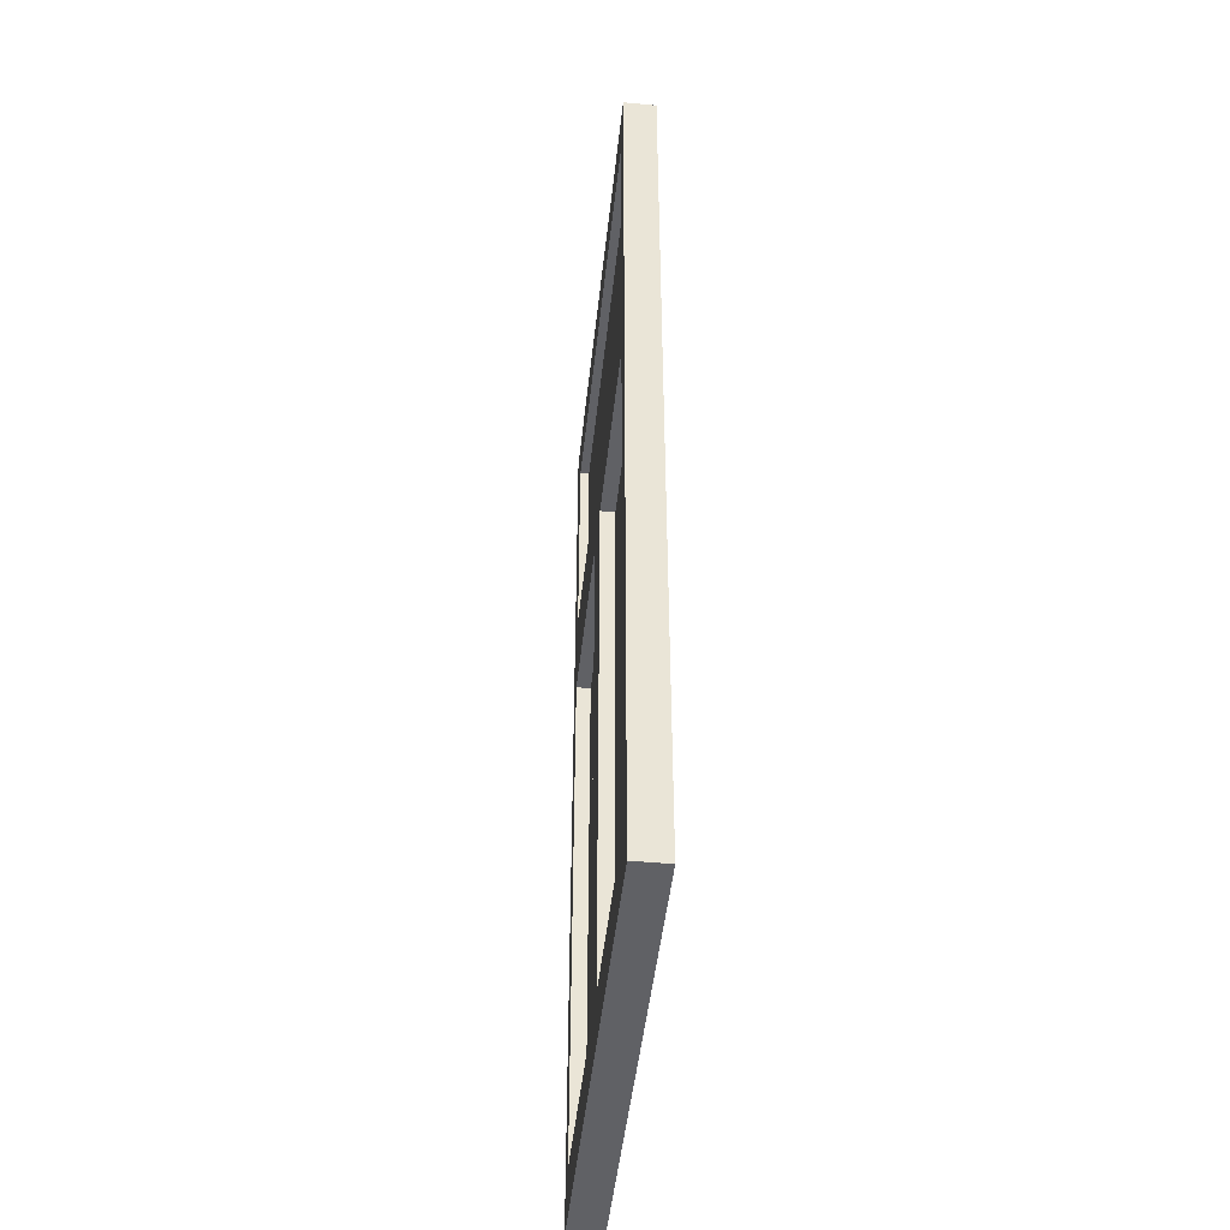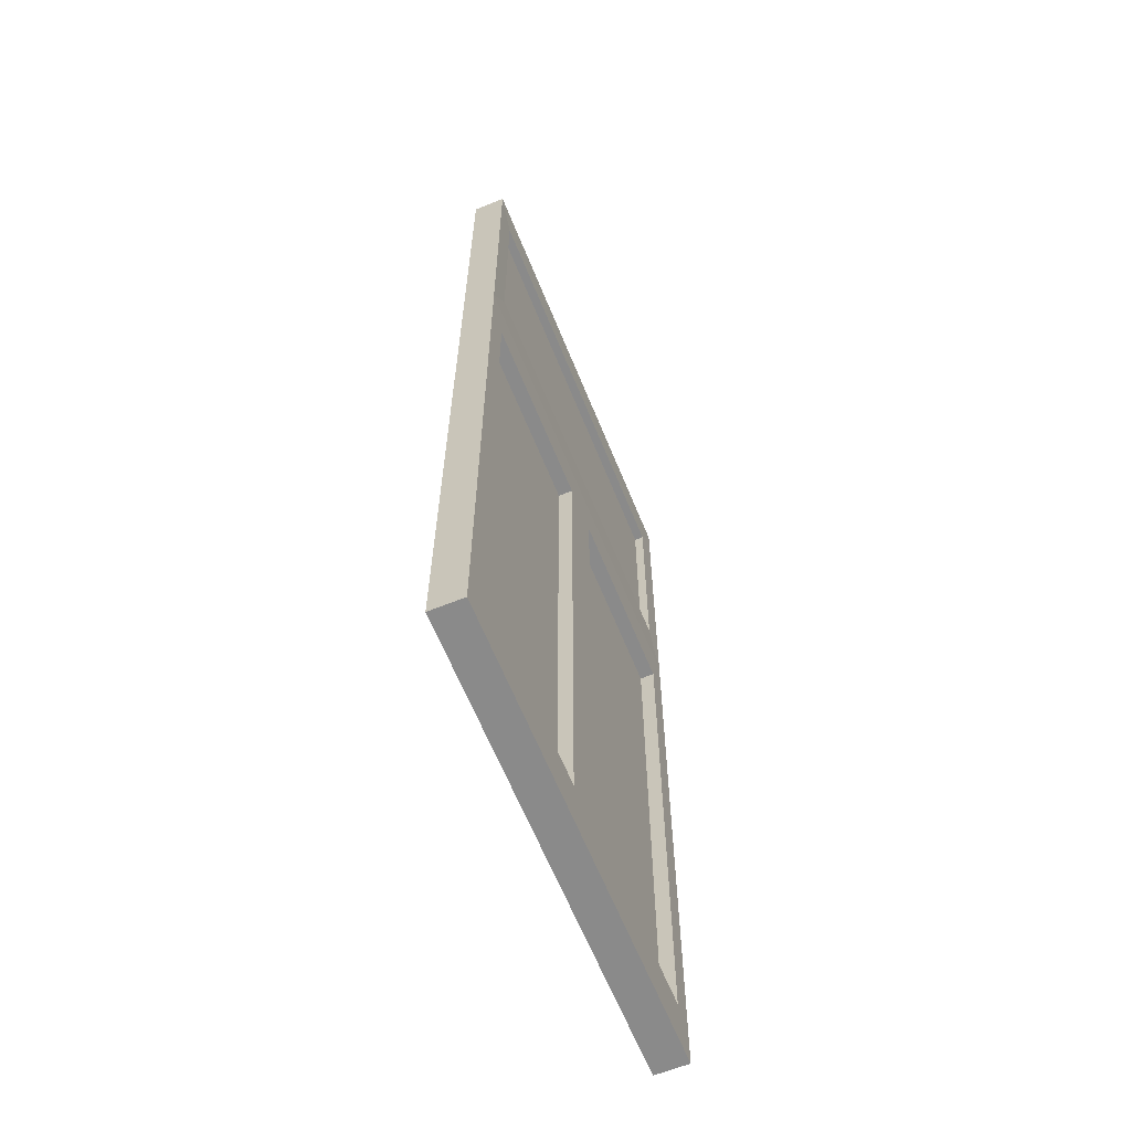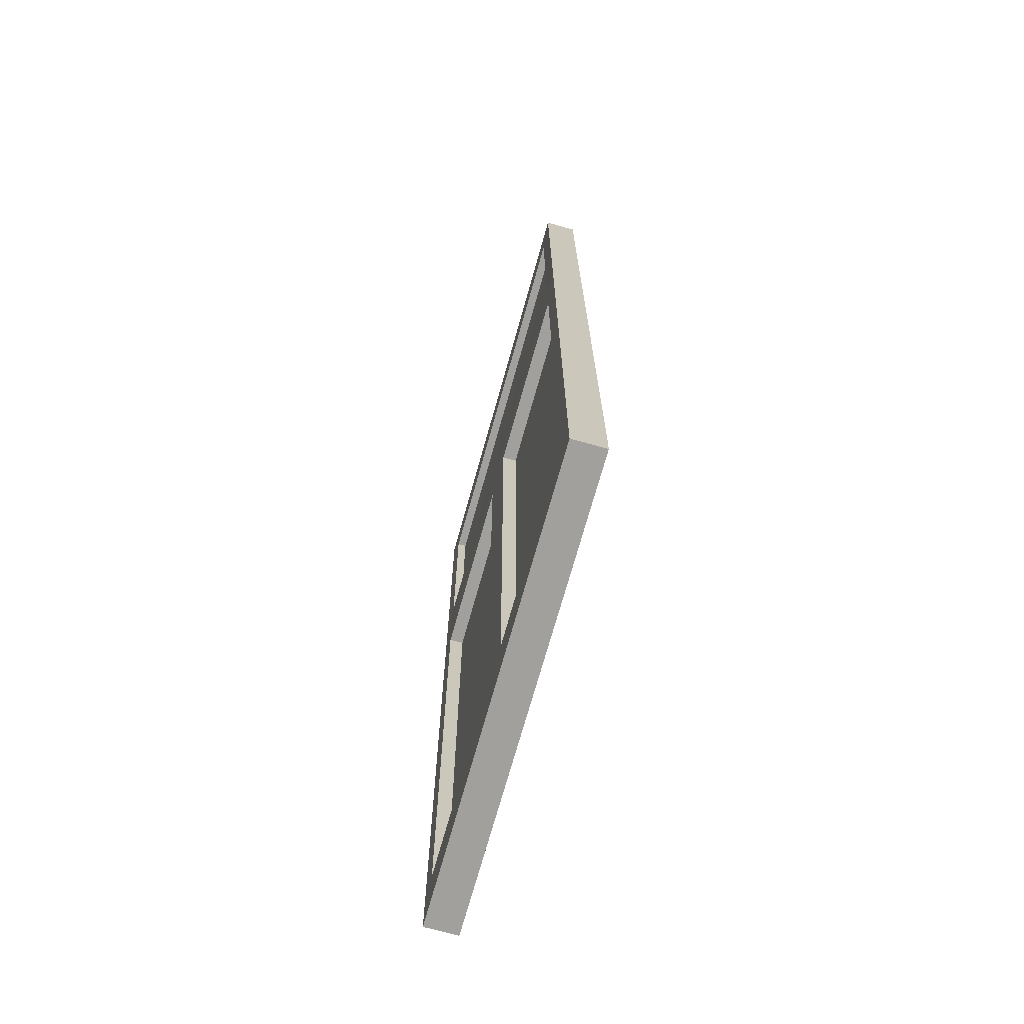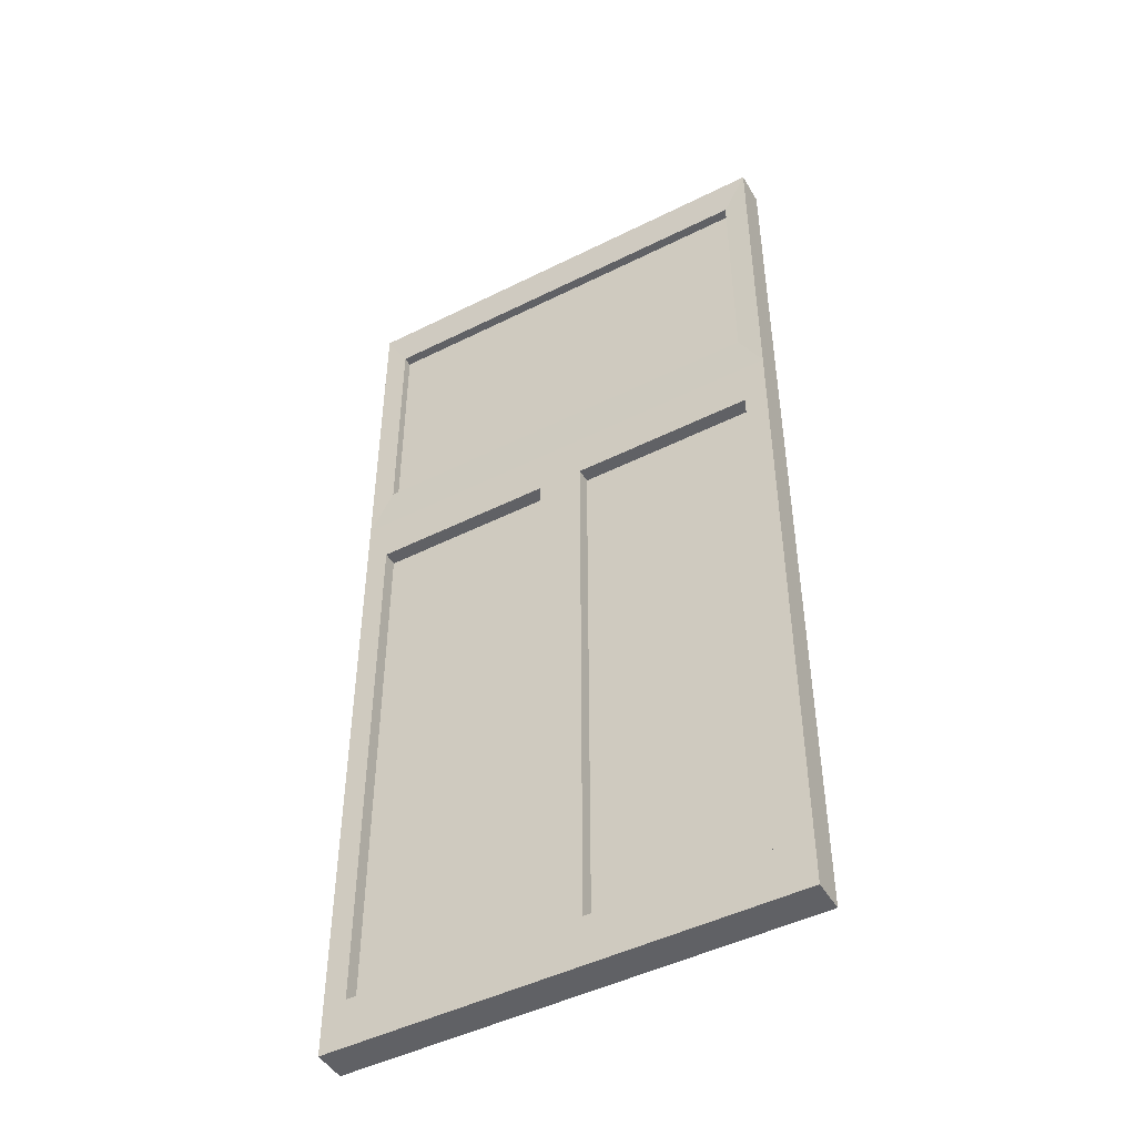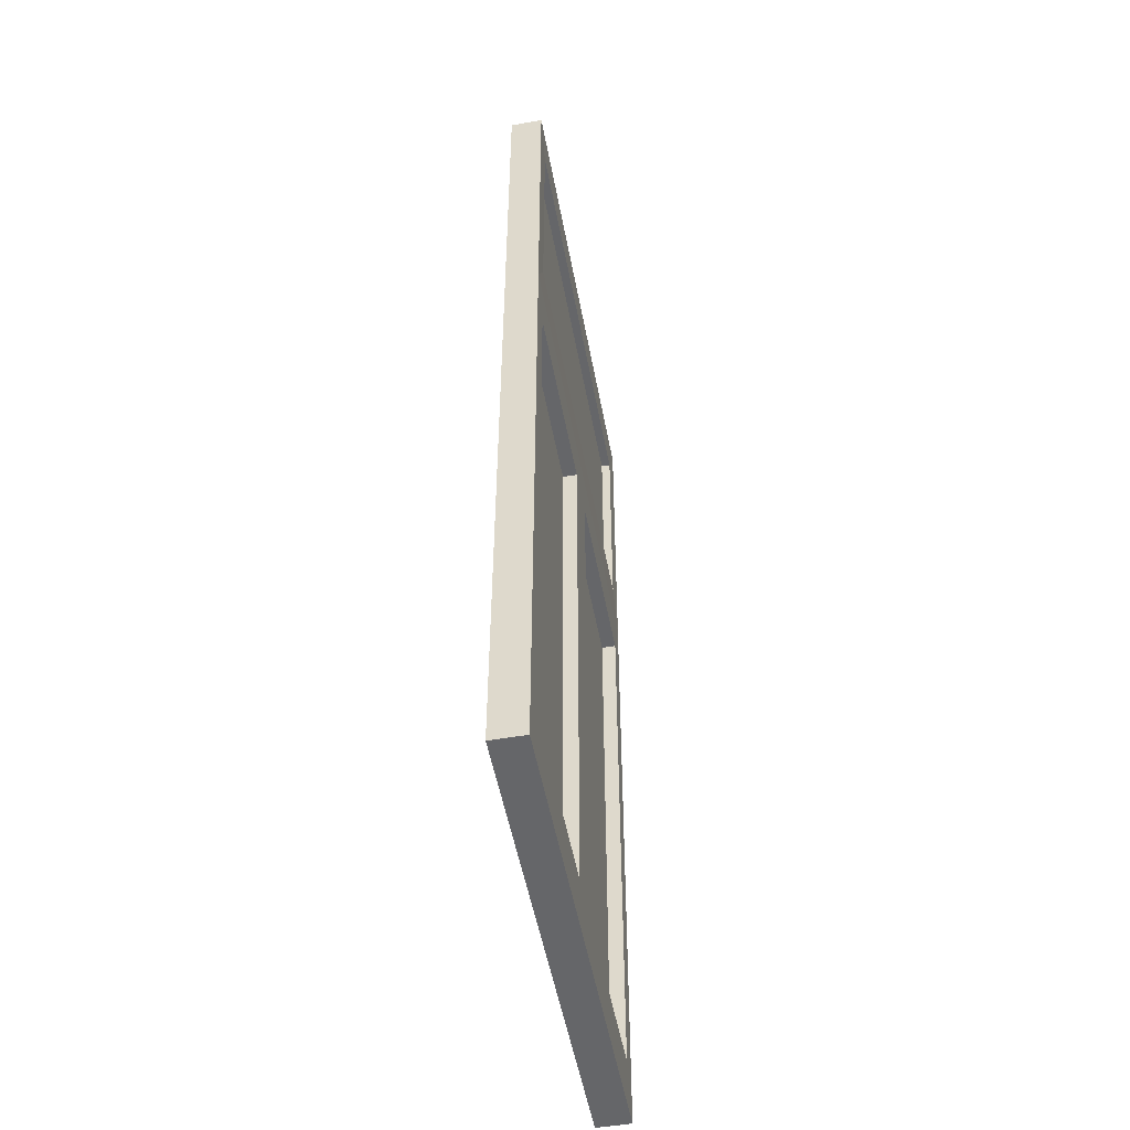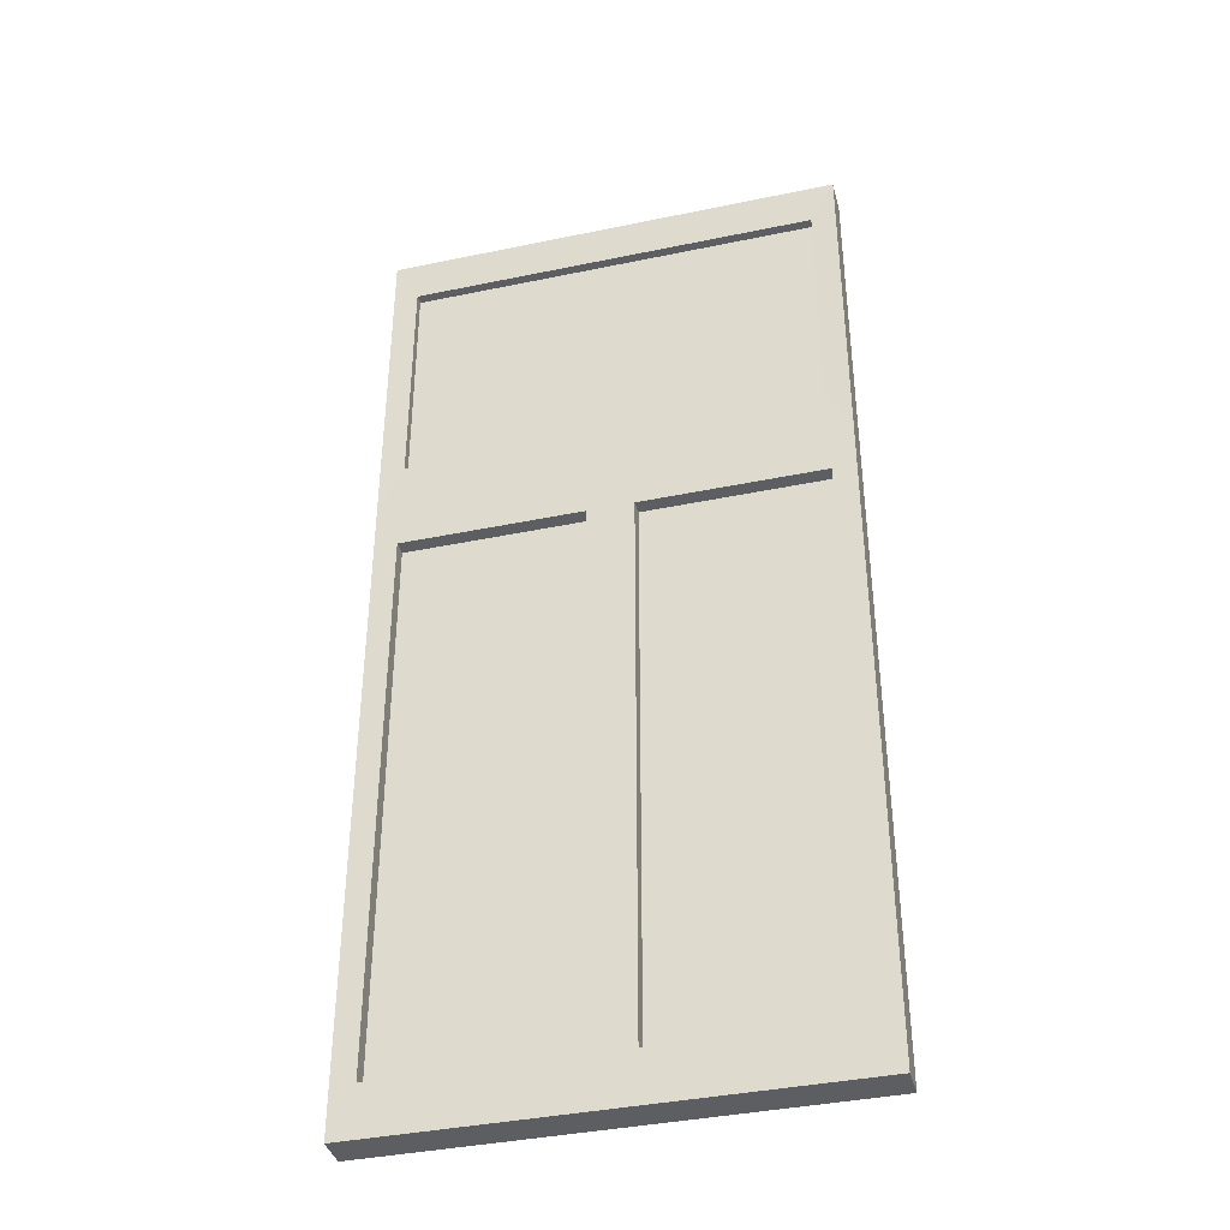
<metadata>
{"format":"obj","ext":"obj","renderer":"f3d","projection":"perspective","resolution":1024,"background":"white","views":[{"elev":-47.2,"azim":-96.1,"up":"+Y"},{"elev":-63.6,"azim":112.1,"up":"+Y"},{"elev":-71.6,"azim":-105.6,"up":"+Y"},{"elev":-47.2,"azim":-150.5,"up":"+Y"},{"elev":-51.9,"azim":100.5,"up":"+Y"},{"elev":-38.6,"azim":14.7,"up":"+Y"}]}
</metadata>
<code>
o Cube_Cube.002
v -1.26 0.3 0.1
v -1.251 5.724 0.09779
v -1.26 0.3 -0.1
v -1.251 5.724 -0.09779
v 1.26 0.3 0.1
v 1.251 5.724 0.09779
v 1.26 0.3 -0.1
v 1.251 5.724 -0.09779
v -1.26 2 0.1
v -1.26 3.7 0.1
v -1.26 3.7 -0.1
v -1.26 2 -0.1
v 1.26 3.7 -0.1
v 1.26 2 -0.1
v 1.26 3.7 0.1
v 1.26 2 0.1
v -0.14 0.3 -0.1
v 0 5.724 -0.09779
v -0.14 0.3 0.1
v 0 5.724 0.09779
v 0 2 0.1
v -0.14 3.7 0.1
v -0.14 2 -0.1
v -0.14 3.7 -0.1
v -1.4 2 -0.1
v -1.4 0 -0.1
v 0.14 0.3 -0.1
v -1.4 0 0.1
v -1.4 2 0.1
v -1.251 4.276 0.09779
v -1.251 4.276 -0.09779
v 0.14 3.7 0.1
v 0.14 0.3 0.1
v 0.14 3.7 -0.1
v 0 2 -0.1
v -0.14 2 0.1
v 1.4 2 -0.1
v 1.4 0 -0.1
v 1.4 2 0.1
v 1.4 0 0.1
v 0 0 0.1
v 1.251 4.276 -0.09779
v 1.251 4.276 0.09779
v 0 4.276 -0.09779
v 0 0 -0.1
v 0 4.276 0.09779
v 0.14 2 -0.1
v 0.14 2 0.1
v -0.14 2 0.01311
v -1.26 2 0.01311
v 0.14 2 -0.01311
v 1.26 2 -0.01311
v 1.26 2 0.01311
v 0.14 2 0.01311
v -1.26 2 -0.01311
v -0.14 2 -0.01311
v -1.26 0.3 -0.01311
v -0.14 0.3 -0.01311
v -1.26 0.3 0.01311
v -1.26 3.7 0.01311
v -1.26 3.7 -0.01311
v -0.14 3.7 0.01311
v -0.14 0.3 0.01311
v -0.14 3.7 -0.01311
v 1.26 0.3 -0.01311
v 1.26 0.3 0.01311
v 0.14 0.3 0.01311
v 1.26 3.7 -0.01311
v 1.26 3.7 0.01311
v 0.14 3.7 -0.01311
v 0.14 0.3 -0.01311
v 0.14 3.7 0.01311
v -1.4 4 0.1
v -1.4 6 0.1
v 0 6 -0.1
v 1.4 6 -0.1
v 0 6 0.1
v -1.4 6 -0.1
v -1.4 4 -0.1
v 1.4 4 -0.1
v 1.4 6 0.1
v 1.4 4 0.1
v 0 4 0.1
v 0 4 -0.1
v 0 5.724 0.04089
v 0 4.276 0.04089
v 0 5.724 -0.04089
v 0 4.276 -0.04089
v -1.251 4.276 0.04089
v -1.251 5.724 0.04089
v 1.251 5.724 -0.04089
v -1.251 5.724 -0.04089
v -1.251 4.276 -0.04089
v 1.251 4.276 -0.04089
v 1.251 5.724 0.04089
v 1.251 4.276 0.04089
f 73 74 78 79
f 4 18 87 92
f 80 76 81 82
f 18 8 91 87
f 45 38 40 41
f 75 78 74 77
f 47 34 70 51
f 9 1 59 50
f 38 37 39 40
f 37 80 82 39
f 14 7 65 52
f 23 17 58 56
f 28 29 25 26
f 29 73 79 25
f 15 32 72 69
f 17 3 57 58
f 24 23 56 64
f 7 27 71 65
f 76 75 77 81
f 26 45 41 28
f 44 31 93 88
f 8 42 94 91
f 12 3 26 25
f 3 17 45 26
f 1 9 29 28
f 9 10 73 29
f 11 12 25 79
f 10 22 83 73
f 19 1 28 41
f 24 11 79 84
f 23 24 84 35
f 17 23 35 45
f 22 36 21 83
f 36 19 41 21
f 7 14 37 38
f 16 5 40 39
f 5 33 41 40
f 14 13 80 37
f 15 16 39 82
f 13 34 84 80
f 27 7 38 45
f 32 15 82 83
f 34 47 35 84
f 47 27 45 35
f 48 32 83 21
f 33 48 21 41
f 63 49 50 59
f 49 62 60 50
f 71 51 52 65
f 51 70 68 52
f 55 61 64 56
f 57 55 56 58
f 53 69 72 54
f 66 53 54 67
f 36 22 62 49
f 5 16 53 66
f 10 9 50 60
f 27 47 51 71
f 19 36 49 63
f 33 5 66 67
f 12 11 61 55
f 32 48 54 72
f 13 14 52 68
f 22 10 60 62
f 48 33 67 54
f 16 15 69 53
f 1 19 63 59
f 34 13 68 70
f 11 24 64 61
f 3 12 55 57
f 30 2 74 73
f 8 18 75 76
f 2 20 77 74
f 4 31 79 78
f 42 8 76 80
f 6 43 82 81
f 46 30 73 83
f 44 42 80 84
f 18 4 78 75
f 20 6 81 77
f 43 46 83 82
f 31 44 84 79
f 88 87 91 94
f 86 85 90 89
f 96 95 85 86
f 93 92 87 88
f 43 6 95 96
f 20 2 90 85
f 6 20 85 95
f 30 46 86 89
f 31 4 92 93
f 46 43 96 86
f 2 30 89 90
f 42 44 88 94

</code>
